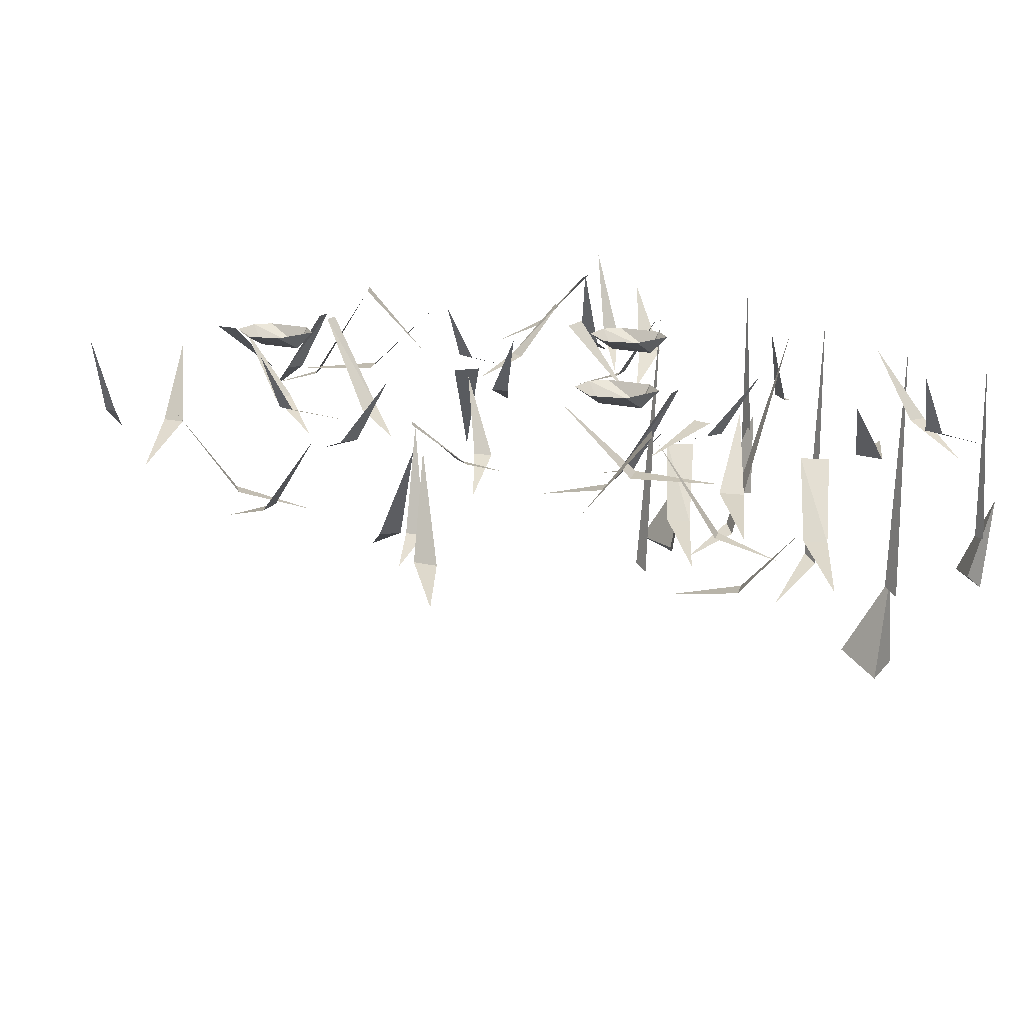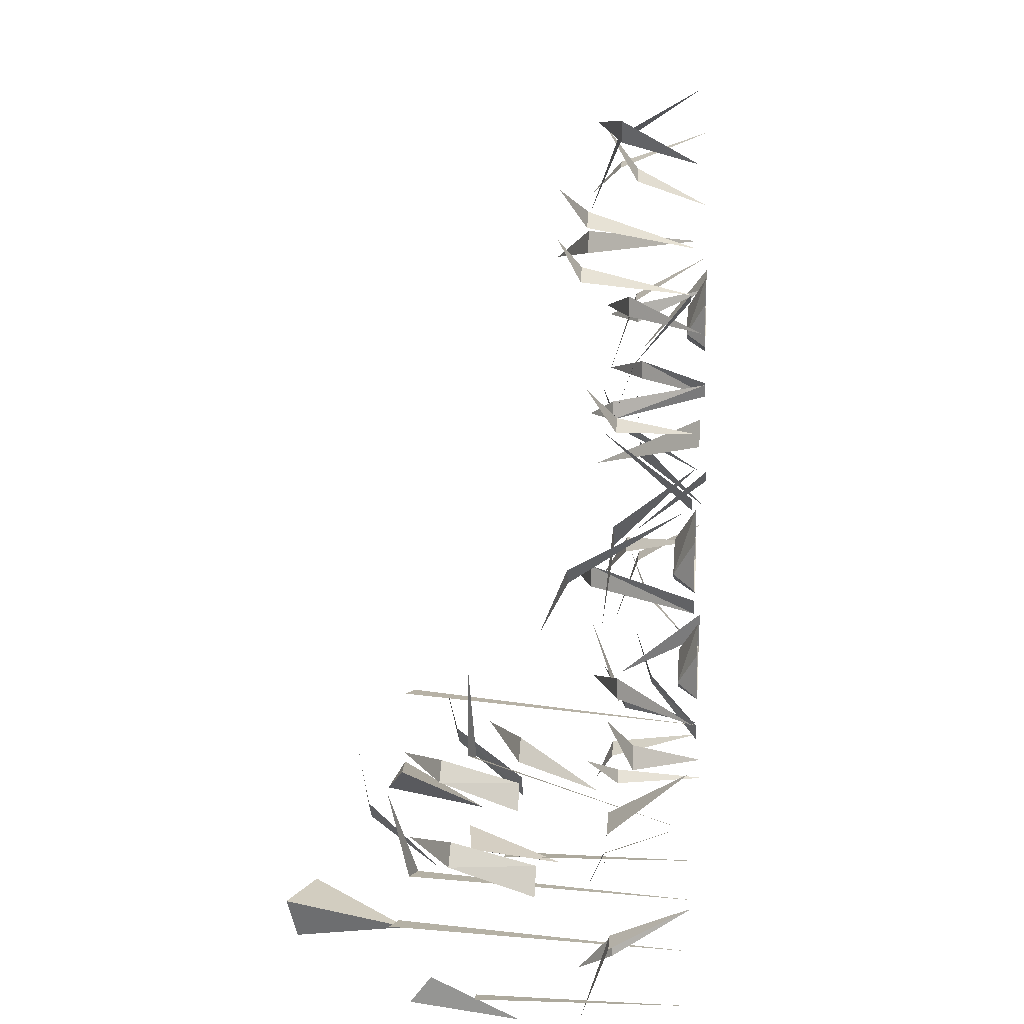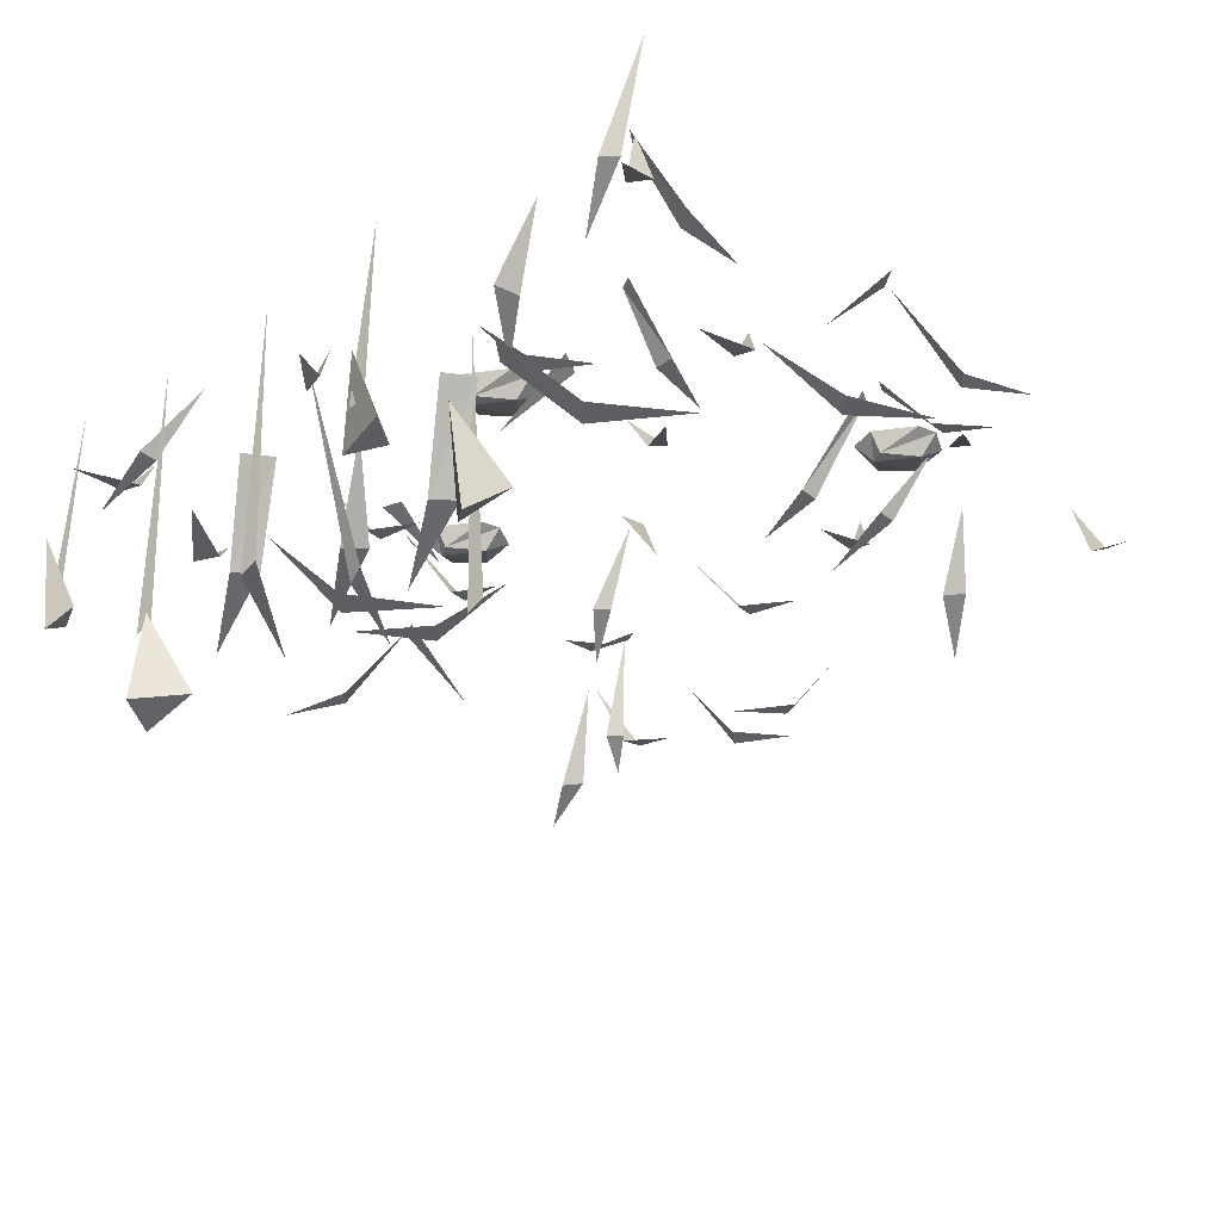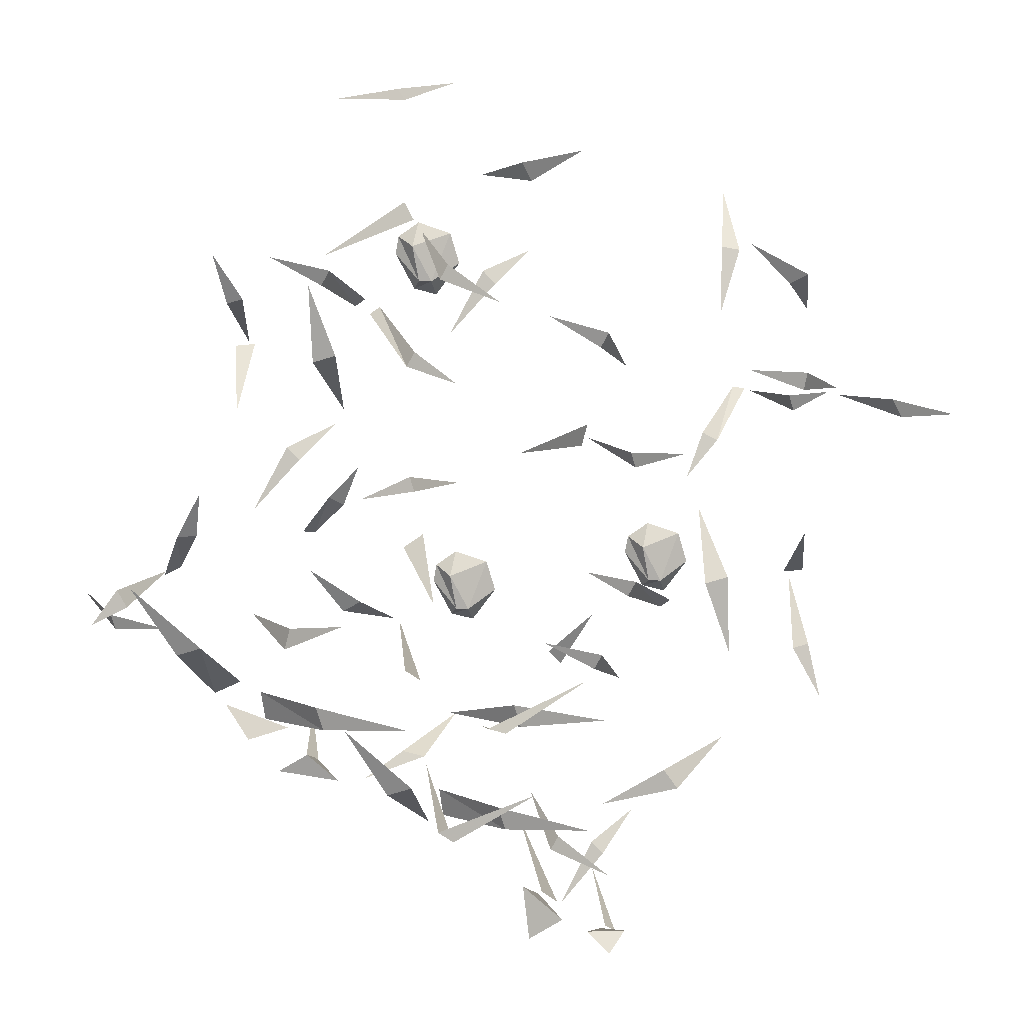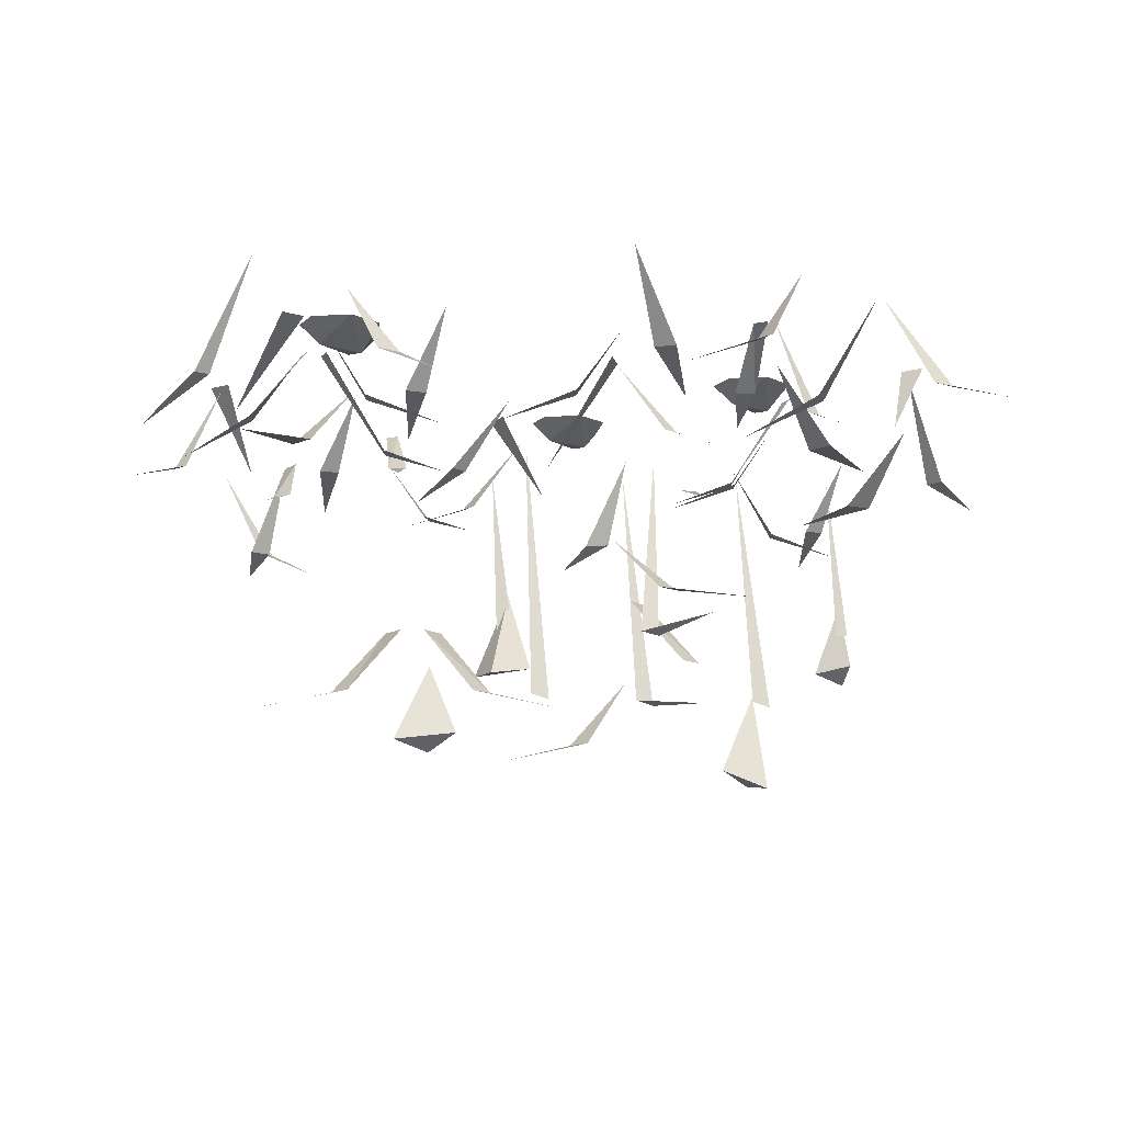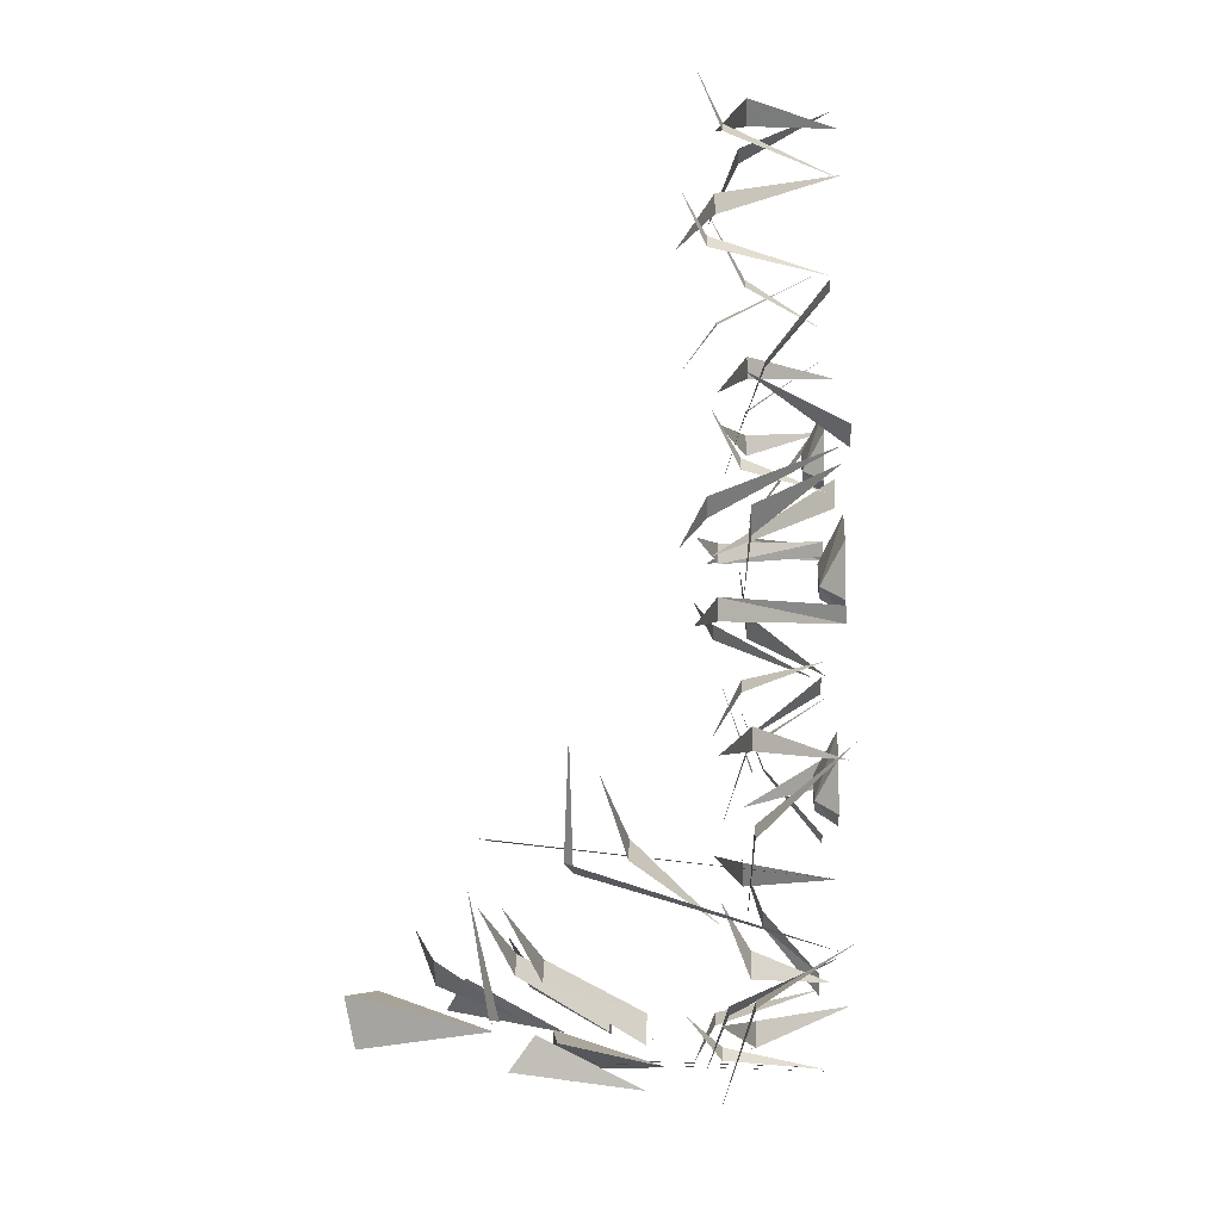
<metadata>
{"format":"obj","ext":"obj","renderer":"f3d","projection":"perspective","resolution":1024,"background":"white","views":[{"elev":18.1,"azim":58.7,"up":"+Y"},{"elev":8.5,"azim":95.5,"up":"+Z"},{"elev":-36.5,"azim":-136.5,"up":"+Y"},{"elev":-77.2,"azim":-28.5,"up":"+Y"},{"elev":-13.1,"azim":-1.2,"up":"+Y"},{"elev":-10.4,"azim":92.3,"up":"+Z"}]}
</metadata>
<code>
v 0.1328 0 -0.375
v 0.1094 -0.2578 -0.2969
v 0.1328 -0.2656 -0.2891
v 0.1953 -0.2578 -0.1719
v 0.2734 -0.3203 -0.4531
v 0.2266 -0.4297 -0.4141
v 0.2891 -0.4531 -0.4219
v 0.2656 -0.4453 -0.4688
v 0.2578 0 -0.4766
v 0.2734 -0.3281 -0.4453
v 0.2969 -0.3359 -0.4453
v 0.09375 0 -0.4688
v 0.1094 -0.3281 -0.4375
v 0.1328 -0.3359 -0.4375
v -0.07031 -0.1719 -0.4766
v -0.09375 -0.2891 -0.4375
v -0.03906 -0.2812 -0.4531
v -0.1172 -0.2891 -0.4766
v -0.09375 0 -0.4766
v -0.08594 -0.2422 -0.4688
v -0.0625 -0.2422 -0.4688
v -0.1797 -0.2812 -0.4375
v -0.1406 -0.3828 -0.3828
v -0.1797 -0.4062 -0.4141
v -0.2266 -0.3906 -0.3906
v -0.04688 0 -0.2891
v -0.03906 -0.3516 -0.25
v -0.01562 -0.3594 -0.25
v 0.1016 -0.1875 -0.4297
v 0.125 -0.1875 -0.4609
v 0.1953 -0.2812 -0.4062
v 0.1719 -0.2812 -0.3828
v 0.2891 -0.3125 -0.3438
v -0.1875 -0.2344 -0.4062
v -0.1641 -0.2344 -0.4375
v -0.09375 -0.3281 -0.3828
v -0.1172 -0.3281 -0.3594
v 0 -0.3594 -0.3203
v 0.09375 -0.3047 -0.4375
v 0.03906 -0.3984 -0.375
v 0.01562 -0.3984 -0.3984
v -0.07812 -0.4297 -0.3359
v 0.1953 -0.3516 -0.3203
v -0.2969 0 0.2422
v -0.3125 0 0.2109
v -0.2891 -0.02344 0.2109
v -0.25 0 0.25
v -0.2422 -0.02344 0.1797
v -0.2188 0 0.2188
v -0.2266 0 0.1641
v -0.2578 0 0.1562
v -0.2578 -0.02344 0.1719
v -0.3047 0 0.1875
v 0.4062 -0.1797 -0.5078
v 0.4141 -0.2734 -0.4609
v 0.4062 -0.2969 -0.4922
v 0.3672 -0.2812 -0.4844
v 0.3906 0 -0.4922
v 0.3984 -0.2266 -0.4844
v 0.4141 -0.2266 -0.4844
v 0.2031 0 0.01562
v 0.1875 0 -0.01562
v 0.2109 -0.02344 -0.01562
v 0.25 0 0.02344
v 0.2578 -0.02344 -0.04688
v 0.2812 0 -0.007812
v 0.2734 0 -0.0625
v 0.2422 0 -0.07031
v 0.2422 -0.02344 -0.05469
v 0.1953 0 -0.03906
v -0.02344 0 -0.1562
v -0.03906 0 -0.1875
v -0.01562 -0.02344 -0.1875
v 0.02344 0 -0.1484
v 0.03125 -0.02344 -0.2188
v 0.05469 0 -0.1797
v 0.04688 0 -0.2344
v 0.01562 0 -0.2422
v 0.01562 -0.02344 -0.2266
v -0.03125 0 -0.2109
v -0.2422 -0.2344 -0.4375
v -0.2188 -0.2344 -0.4062
v -0.2891 -0.3281 -0.3594
v -0.3125 -0.3281 -0.3828
v -0.4062 -0.3594 -0.3203
v 0.2109 -0.007812 0.25
v 0.1953 -0.07031 0.1797
v 0.2188 -0.07031 0.1797
v 0.2266 -0.007812 0.2578
v 0.2031 -0.09375 0.1172
v 0.007812 -0.08594 0.2422
v 0.007812 -0.08594 0.2188
v 0.0625 0 0.2031
v -0.07812 -0.1172 0.2266
v 0.2109 -0.1172 -0.07031
v 0.2109 -0.1172 -0.04688
v 0.1406 -0.1406 -0.0625
v 0.2812 0 -0.08594
v 0.2891 0 -0.07031
v -0.3047 0 0.2422
v -0.3281 0 0.2578
v -0.3906 -0.08594 0.1484
v 0.2578 0 0.07031
v 0.3047 -0.08594 -0.007812
v 0.3281 -0.08594 0.01562
v 0.3828 -0.09375 -0.07812
v -0.1406 -0.09375 -0.07031
v -0.125 -0.09375 -0.08594
v -0.07031 -0.007812 -0.0625
v -0.1875 -0.125 -0.125
v 0.2656 -0.125 0.2891
v 0.2812 -0.125 0.2734
v 0.3047 -0.1484 0.3203
v 0.2344 -0.007812 0.2578
v -0.3984 -0.09375 -0.1016
v -0.4219 0 -0.02344
v -0.4453 0 -0.03906
v 0.1562 -0.08594 -0.2031
v 0.1797 -0.08594 -0.2109
v 0.1797 -0.1172 -0.1172
v -0.2344 -0.08594 0.1953
v -0.2344 -0.08594 0.2188
v -0.2891 0 0.2344
v -0.1484 -0.1172 0.2109
v -0.4609 -0.125 0.04688
v -0.4766 -0.125 0.03125
v -0.4297 -0.007812 -0.02344
v -0.5234 -0.1484 0.08594
v -0.2188 -0.007812 -0.2266
v -0.2031 -0.07031 -0.1562
v -0.2266 -0.07031 -0.1562
v -0.2344 -0.007812 -0.2344
v -0.2109 -0.09375 -0.09375
v -0.1875 -0.08594 0.375
v -0.2109 -0.08594 0.3906
v -0.25 0 0.3438
v -0.1484 -0.125 0.4453
v -0.2188 -0.1172 0.09375
v -0.2188 -0.1172 0.07031
v -0.1484 -0.1406 0.08594
v -0.2891 0 0.1094
v -0.2969 0 0.09375
v 0.4219 -0.1094 0.3359
v 0.3984 -0.1094 0.3516
v 0.3516 0 0.3125
v 0.4766 -0.1328 0.375
v -0.2656 0 -0.04688
v -0.3125 -0.08594 0.03125
v -0.3359 -0.08594 0.007812
v -0.3906 -0.09375 0.1016
v 0.1328 -0.09375 0.09375
v 0.1172 -0.09375 0.1094
v 0.0625 -0.007812 0.08594
v 0.1797 -0.125 0.1484
v 0.2734 -0.1172 0.3281
v 0.2812 -0.1172 0.3047
v 0.3438 0 0.3203
v 0.1953 -0.1562 0.2969
v -0.3203 0 0.09375
v -0.375 -0.08594 0.1328
v -0.375 -0.08594 0.1094
v -0.4531 -0.1328 0.1172
v -0.3438 0 0.4375
v -0.4062 -0.1172 0.3984
v -0.3906 -0.1172 0.3906
v -0.4688 -0.1641 0.3516
v 0.3906 -0.09375 0.125
v 0.4141 0 0.04688
v 0.4375 0 0.0625
v 0.0625 0 0.4844
v 0.08594 -0.09375 0.4219
v 0.1094 -0.09375 0.4297
v 0.125 -0.125 0.3438
v -0.3125 -0.08594 -0.1172
v -0.2891 -0.08594 -0.125
v -0.2656 0 -0.07031
v -0.3125 -0.1172 -0.2109
v -0.1875 -0.08594 0.2344
v -0.1641 -0.08594 0.2266
v -0.1406 0 0.2812
v -0.1875 -0.1172 0.1406
v 0.2266 -0.08594 -0.1719
v 0.2266 -0.08594 -0.1953
v 0.2812 0 -0.2109
v 0.1406 -0.1172 -0.1875
v -0.3125 0 0.1094
v 0.2109 -0.08594 0.4453
v 0.1953 -0.08594 0.4219
v 0.25 0 0.3984
v 0.1172 -0.1172 0.4453
v -0.02344 -0.125 0.03906
v 0.0625 0 0.07031
v 0.05469 0 0.1016
v 0.4531 -0.125 -0.02344
v 0.4688 -0.125 -0.007812
v 0.4219 -0.007812 0.04688
v 0.5156 -0.1484 -0.0625
v 0.07031 -0.1172 -0.3438
v 0.1562 -0.2031 -0.2891
v 0.1328 -0.2031 -0.2656
v 0.25 -0.2266 -0.2188
v 0.4609 0 -0.2188
v 0.3906 -0.08594 -0.2812
v 0.4219 -0.08594 -0.2969
v 0.3359 -0.09375 -0.3672
v 0.3047 -0.08594 -0.4688
v 0.3047 -0.08594 -0.4453
v 0.25 0 -0.4297
v 0.3906 -0.1172 -0.4531
v 0.3516 -0.08594 -0.4297
v 0.375 -0.08594 -0.4375
v 0.3984 0 -0.3828
v 0.3516 -0.1172 -0.5234
v -0.3672 -0.007812 -0.3672
v -0.3672 -0.07031 -0.2969
v -0.3906 -0.07031 -0.3125
v -0.3828 -0.007812 -0.3906
v -0.3906 -0.09375 -0.2344
v -0.4062 -0.125 -0.4219
v -0.4297 -0.125 -0.4062
v -0.4375 -0.1484 -0.4609
v -0.3828 -0.007812 -0.3828
v 0.03906 -0.1094 -0.4297
v 0.07031 -0.1094 -0.4219
v 0.09375 0 -0.375
v 0.007812 -0.1328 -0.4844
v -0.4062 -0.1172 -0.4609
v -0.4219 -0.1172 -0.4453
v -0.4766 0 -0.4688
v -0.3438 -0.1562 -0.4141
v -0.02344 -0.09375 -0.2188
v -0.07812 0 -0.1562
v -0.09375 0 -0.1875
v -0.05469 0 -0.2891
v -0.1172 -0.09375 -0.2656
v -0.1328 -0.09375 -0.2891
v -0.2031 -0.125 -0.25
v -0.1797 -0.08594 -0.3828
v -0.1875 -0.08594 -0.3516
v -0.2422 0 -0.3828
v -0.125 -0.1172 -0.3047
f 1 2 3
f 4 2 3
f 9 10 11
f 12 13 14
f 19 20 21
f 26 27 28
f 43 13 14
f 58 59 60
f 5 6 7
f 5 7 8
f 5 8 6
f 15 16 17
f 15 17 18
f 15 18 16
f 22 23 24
f 22 24 25
f 22 25 23
f 54 55 56
f 54 56 57
f 54 57 55
f 6 8 7
f 16 18 17
f 23 25 24
f 55 57 56
f 29 30 31
f 29 31 32
f 32 31 33
f 34 35 36
f 34 36 37
f 37 36 38
f 39 40 41
f 41 40 42
f 81 82 83
f 81 83 84
f 84 83 85
f 86 87 88
f 86 88 89
f 88 87 90
f 91 92 93
f 92 91 94
f 95 96 97
f 96 95 98
f 96 98 99
f 100 101 102
f 103 104 105
f 105 104 106
f 107 108 109
f 108 107 110
f 111 112 113
f 112 111 114
f 115 116 117
f 118 119 120
f 121 122 123
f 122 121 124
f 125 126 127
f 126 125 128
f 129 130 131
f 129 131 132
f 131 130 133
f 134 135 136
f 135 134 137
f 138 139 140
f 139 138 141
f 139 141 142
f 143 144 145
f 144 143 146
f 147 148 149
f 149 148 150
f 151 152 153
f 152 151 154
f 155 156 157
f 156 155 158
f 159 160 161
f 161 160 162
f 163 164 165
f 165 164 166
f 167 168 169
f 170 171 172
f 172 171 173
f 174 175 176
f 175 174 177
f 178 179 180
f 179 178 181
f 182 183 184
f 183 182 185
f 186 160 159
f 187 188 189
f 188 187 190
f 191 192 193
f 194 195 196
f 195 194 197
f 198 199 200
f 200 199 201
f 202 203 204
f 204 203 205
f 206 207 208
f 207 206 209
f 210 211 212
f 211 210 213
f 214 215 216
f 214 216 217
f 216 215 218
f 219 220 221
f 220 219 222
f 223 224 225
f 224 223 226
f 227 228 229
f 228 227 230
f 231 232 233
f 234 235 236
f 236 235 237
f 238 239 240
f 239 238 241
f 44 45 46
f 44 46 47
f 47 46 48
f 45 52 46
f 46 52 48
f 61 62 63
f 61 63 64
f 64 63 65
f 62 69 63
f 63 69 65
f 71 72 73
f 71 73 74
f 74 73 75
f 72 79 73
f 73 79 75
f 47 48 49
f 49 48 50
f 50 48 51
f 51 48 52
f 51 52 53
f 53 52 45
f 64 65 66
f 66 65 67
f 67 65 68
f 68 65 69
f 68 69 70
f 70 69 62
f 74 75 76
f 76 75 77
f 77 75 78
f 78 75 79
f 78 79 80
f 80 79 72

</code>
